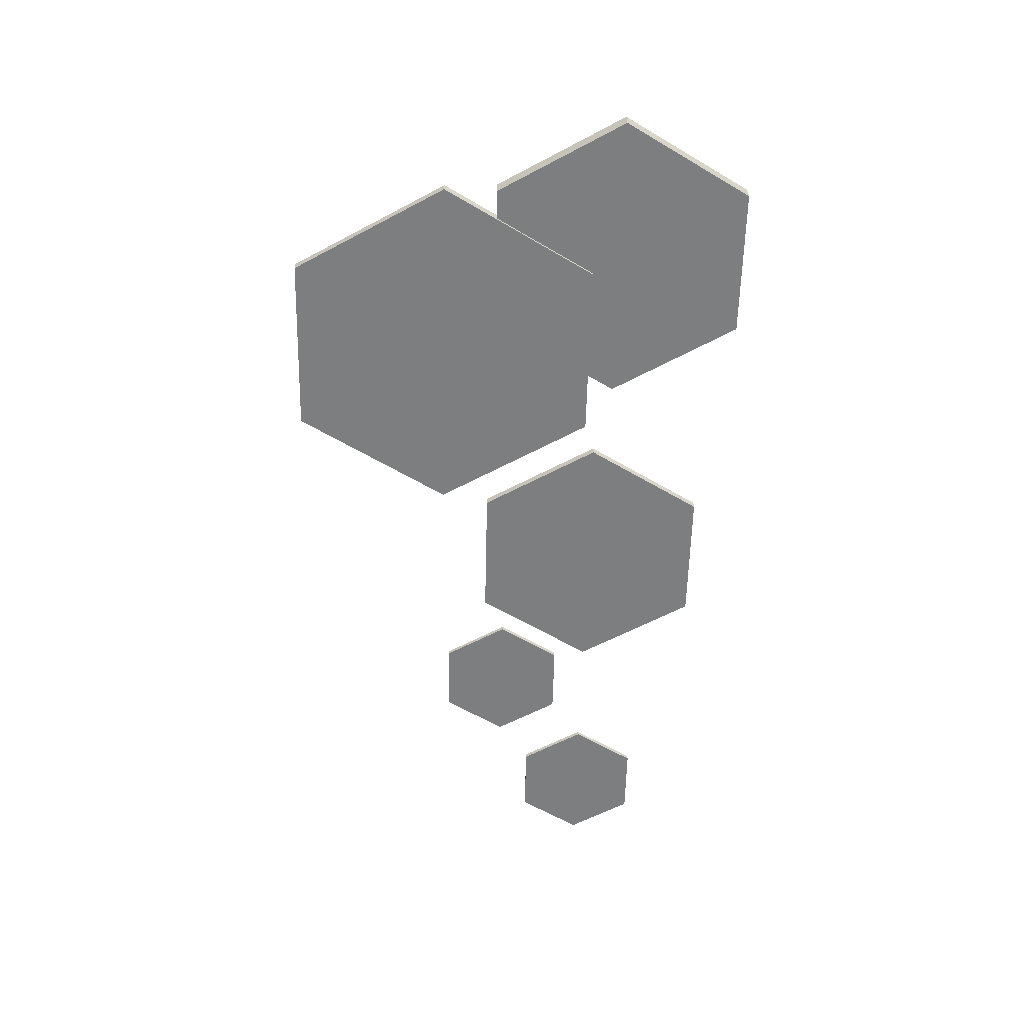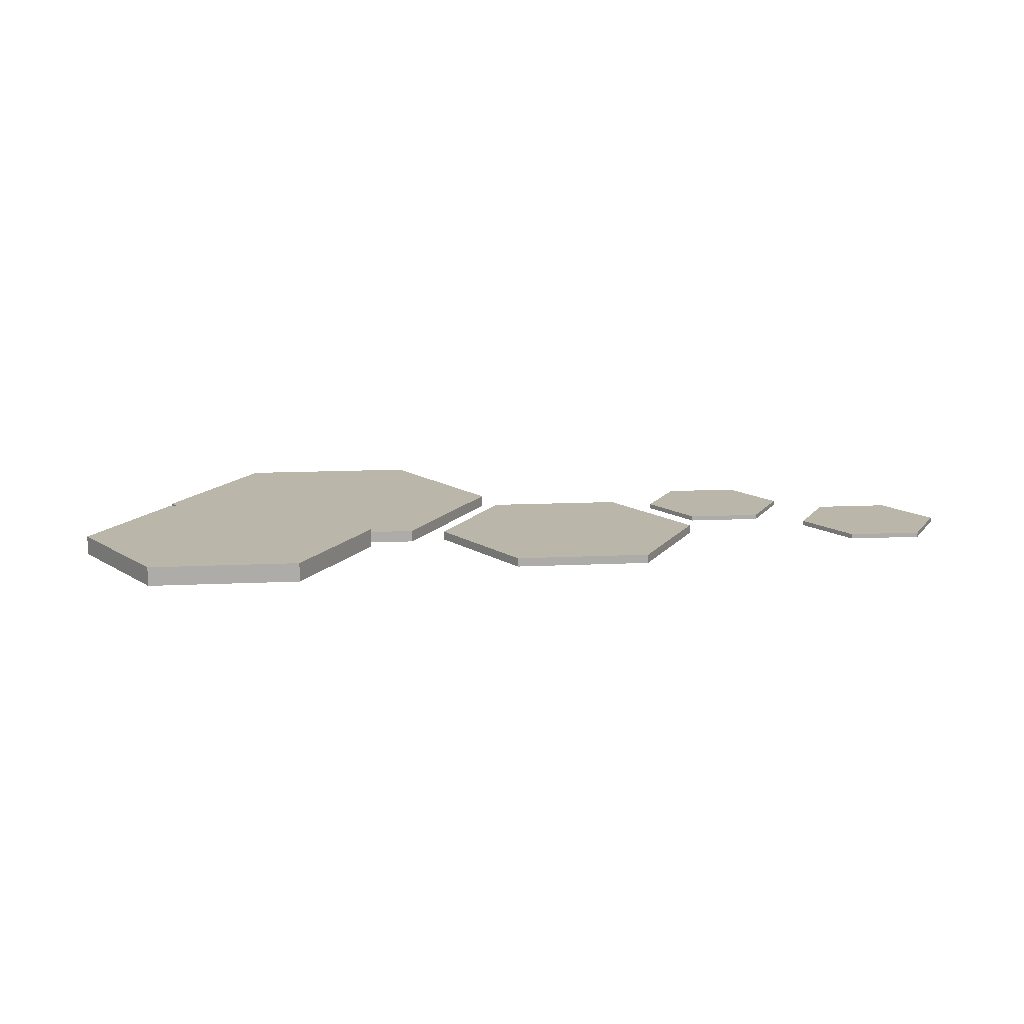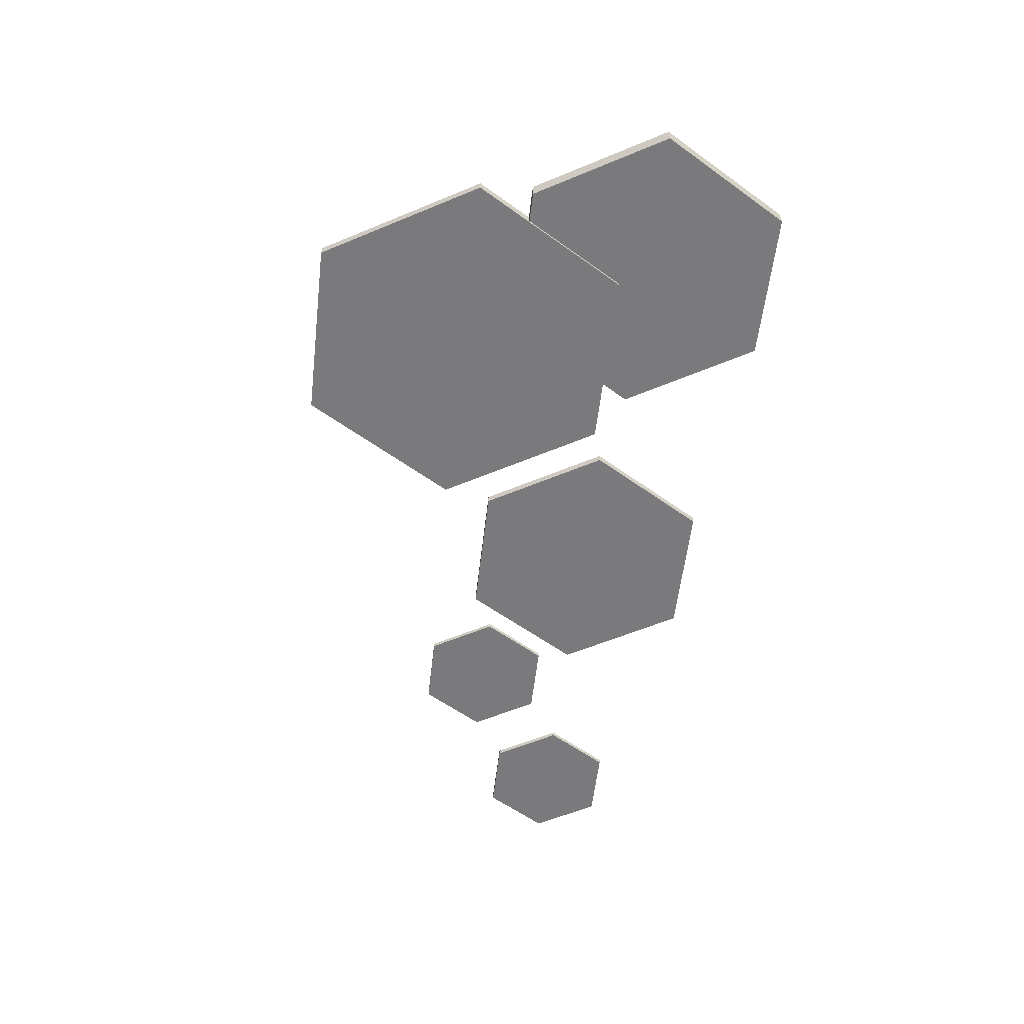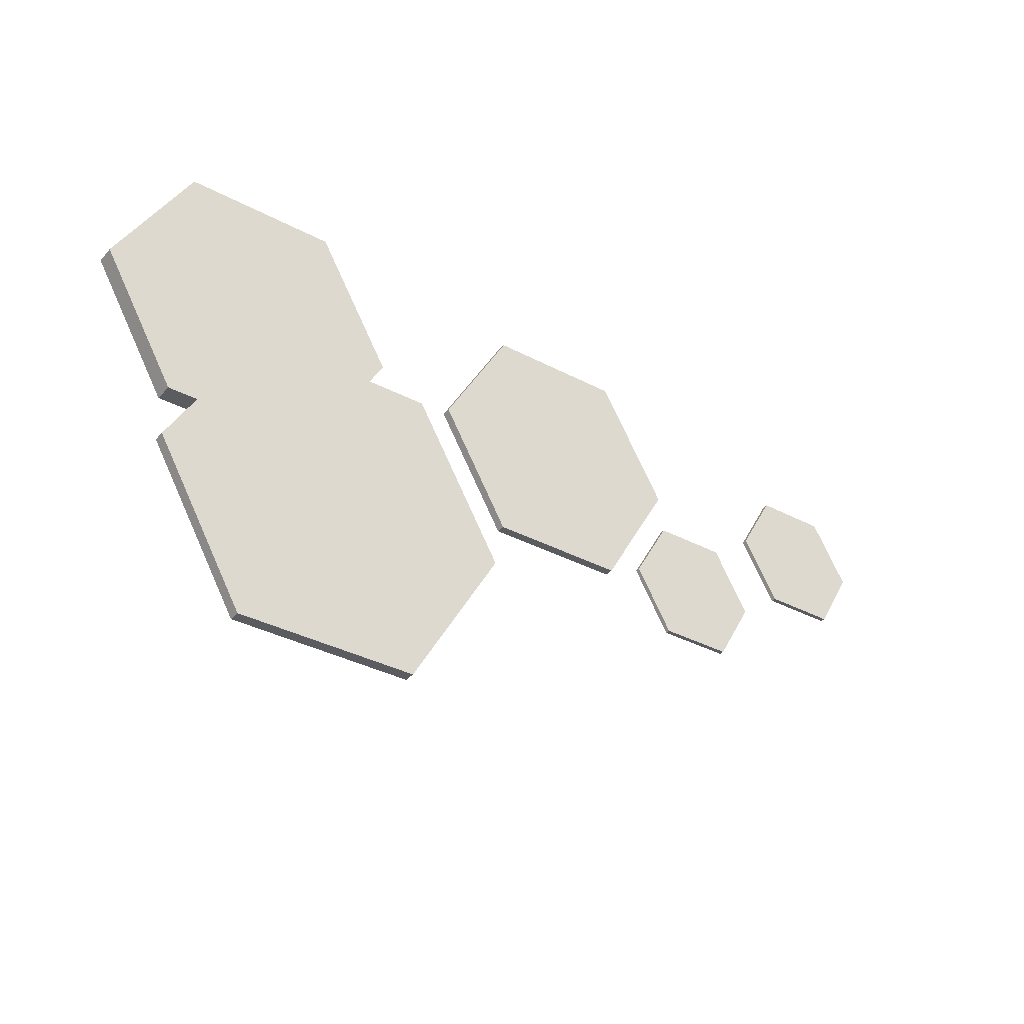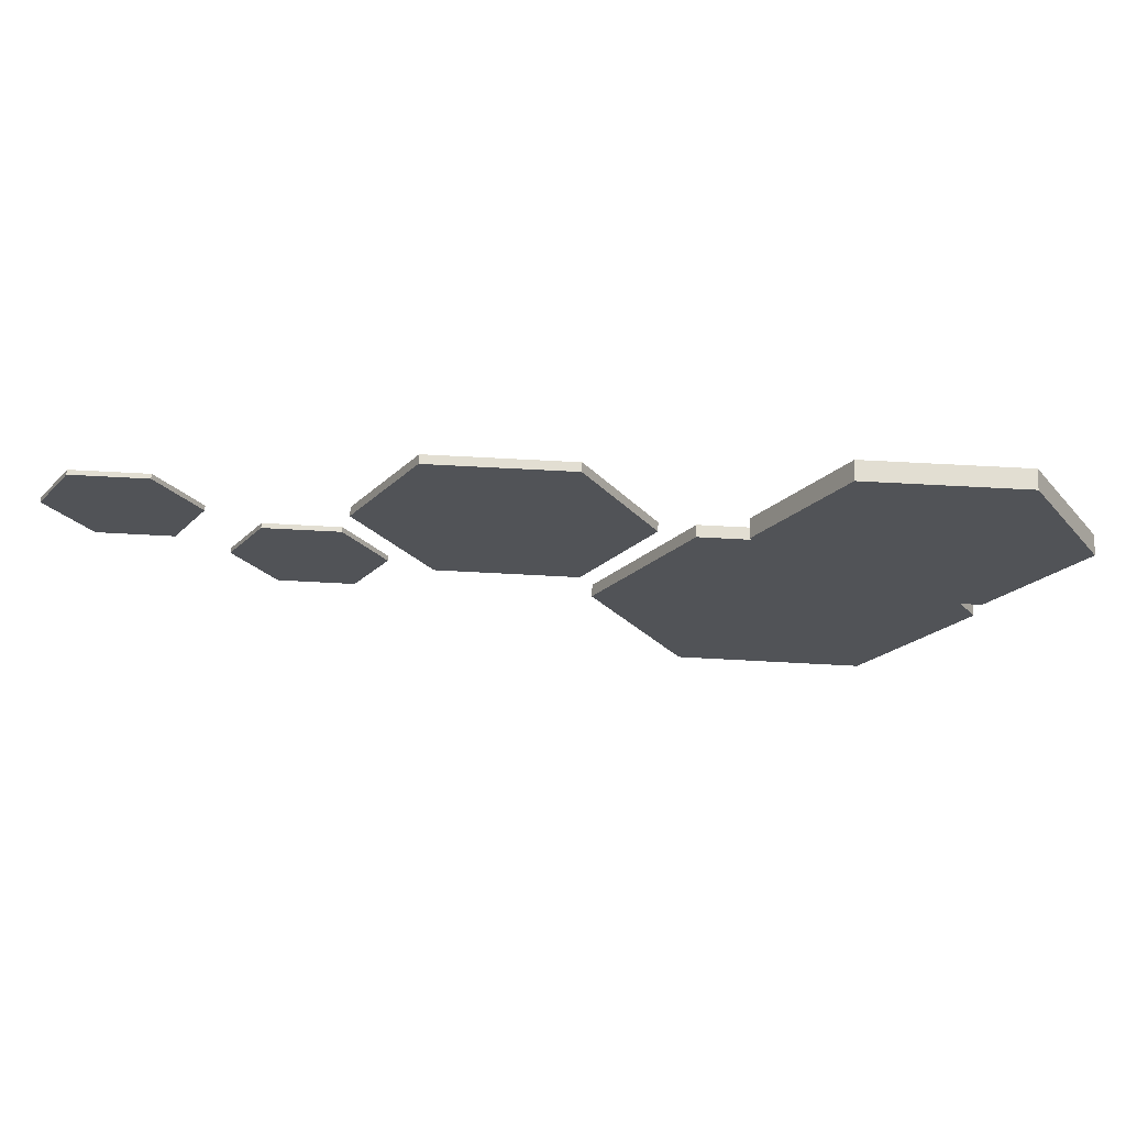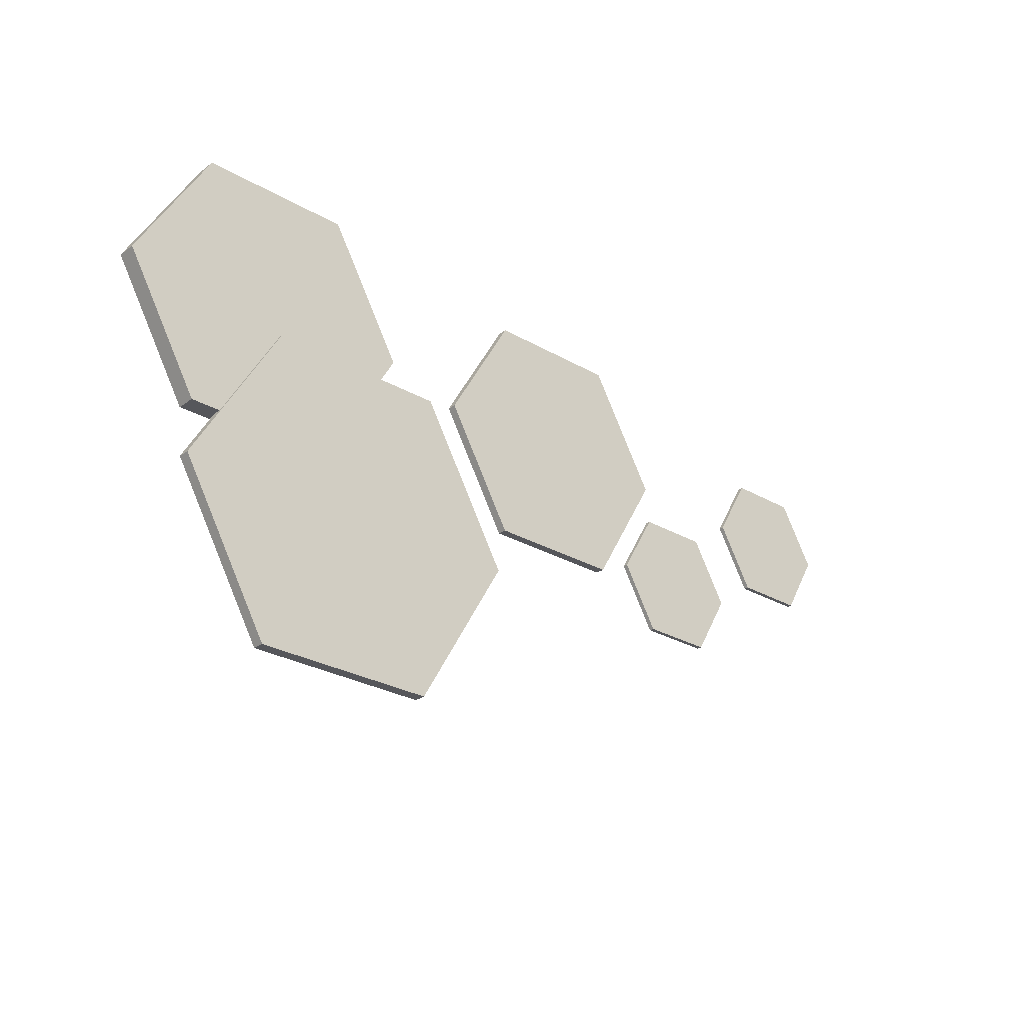
<metadata>
{"format":"obj","ext":"obj","renderer":"f3d","projection":"perspective","resolution":1024,"background":"white","views":[{"elev":-59.3,"azim":-91.3,"up":"+Y"},{"elev":13.8,"azim":-6.0,"up":"+Y"},{"elev":-58.2,"azim":-96.7,"up":"+Y"},{"elev":-35.2,"azim":-35.2,"up":"+Z"},{"elev":67.8,"azim":-176.9,"up":"+Z"},{"elev":-27.3,"azim":-41.8,"up":"+Z"}]}
</metadata>
<code>
g default
v 13.7 6.149 14.52
v 13.41 6.149 14.52
v 13.27 6.149 14.77
v 13.41 6.149 15.01
v 13.7 6.149 15.01
v 13.84 6.149 14.77
v 13.7 6.167 14.52
v 13.41 6.167 14.52
v 13.27 6.167 14.77
v 13.41 6.167 15.01
v 13.7 6.167 15.01
v 13.84 6.167 14.77
v 13.56 6.149 14.77
v 13.56 6.167 14.77
v 14.3 6.149 14.9
v 14.02 6.149 14.9
v 13.87 6.149 15.14
v 14.02 6.149 15.39
v 14.3 6.149 15.39
v 14.44 6.149 15.14
v 14.3 6.167 14.9
v 14.02 6.167 14.9
v 13.87 6.167 15.14
v 14.02 6.167 15.39
v 14.3 6.167 15.39
v 14.44 6.167 15.14
v 14.16 6.149 15.14
v 14.16 6.167 15.14
v 13.11 6.127 14.68
v 12.58 6.127 14.68
v 12.32 6.127 15.14
v 12.58 6.127 15.6
v 13.11 6.127 15.6
v 13.38 6.127 15.14
v 13.11 6.162 14.68
v 12.58 6.162 14.68
v 12.32 6.162 15.14
v 12.58 6.162 15.6
v 13.11 6.162 15.6
v 13.38 6.162 15.14
v 12.85 6.127 15.14
v 12.85 6.162 15.14
v 12.19 6.112 13.88
v 11.48 6.112 13.88
v 11.13 6.112 14.49
v 11.48 6.112 15.1
v 12.19 6.112 15.1
v 12.54 6.112 14.49
v 12.19 6.158 13.88
v 11.48 6.158 13.88
v 11.13 6.158 14.49
v 11.48 6.158 15.1
v 12.19 6.158 15.1
v 12.54 6.158 14.49
v 11.83 6.112 14.49
v 11.83 6.158 14.49
v 11.72 6.123 14.7
v 11.14 6.123 14.7
v 10.85 6.123 15.21
v 11.14 6.123 15.71
v 11.72 6.123 15.71
v 12.01 6.123 15.21
v 11.72 6.197 14.7
v 11.14 6.197 14.7
v 10.85 6.197 15.21
v 11.14 6.197 15.71
v 11.72 6.197 15.71
v 12.01 6.197 15.21
v 11.43 6.123 15.21
v 11.43 6.197 15.21
g pCylinder35
f 1 2 8 7
f 2 3 9 8
f 3 4 10 9
f 4 5 11 10
f 5 6 12 11
f 6 1 7 12
f 2 1 13
f 3 2 13
f 4 3 13
f 5 4 13
f 6 5 13
f 1 6 13
f 7 8 14
f 8 9 14
f 9 10 14
f 10 11 14
f 11 12 14
f 12 7 14
f 15 16 22 21
f 16 17 23 22
f 17 18 24 23
f 18 19 25 24
f 19 20 26 25
f 20 15 21 26
f 16 15 27
f 17 16 27
f 18 17 27
f 19 18 27
f 20 19 27
f 15 20 27
f 21 22 28
f 22 23 28
f 23 24 28
f 24 25 28
f 25 26 28
f 26 21 28
f 29 30 36 35
f 30 31 37 36
f 31 32 38 37
f 32 33 39 38
f 33 34 40 39
f 34 29 35 40
f 30 29 41
f 31 30 41
f 32 31 41
f 33 32 41
f 34 33 41
f 29 34 41
f 35 36 42
f 36 37 42
f 37 38 42
f 38 39 42
f 39 40 42
f 40 35 42
f 43 44 50 49
f 44 45 51 50
f 45 46 52 51
f 46 47 53 52
f 47 48 54 53
f 48 43 49 54
f 44 43 55
f 45 44 55
f 46 45 55
f 47 46 55
f 48 47 55
f 43 48 55
f 49 50 56
f 50 51 56
f 51 52 56
f 52 53 56
f 53 54 56
f 54 49 56
f 57 58 64 63
f 58 59 65 64
f 59 60 66 65
f 60 61 67 66
f 61 62 68 67
f 62 57 63 68
f 58 57 69
f 59 58 69
f 60 59 69
f 61 60 69
f 62 61 69
f 57 62 69
f 63 64 70
f 64 65 70
f 65 66 70
f 66 67 70
f 67 68 70
f 68 63 70

</code>
